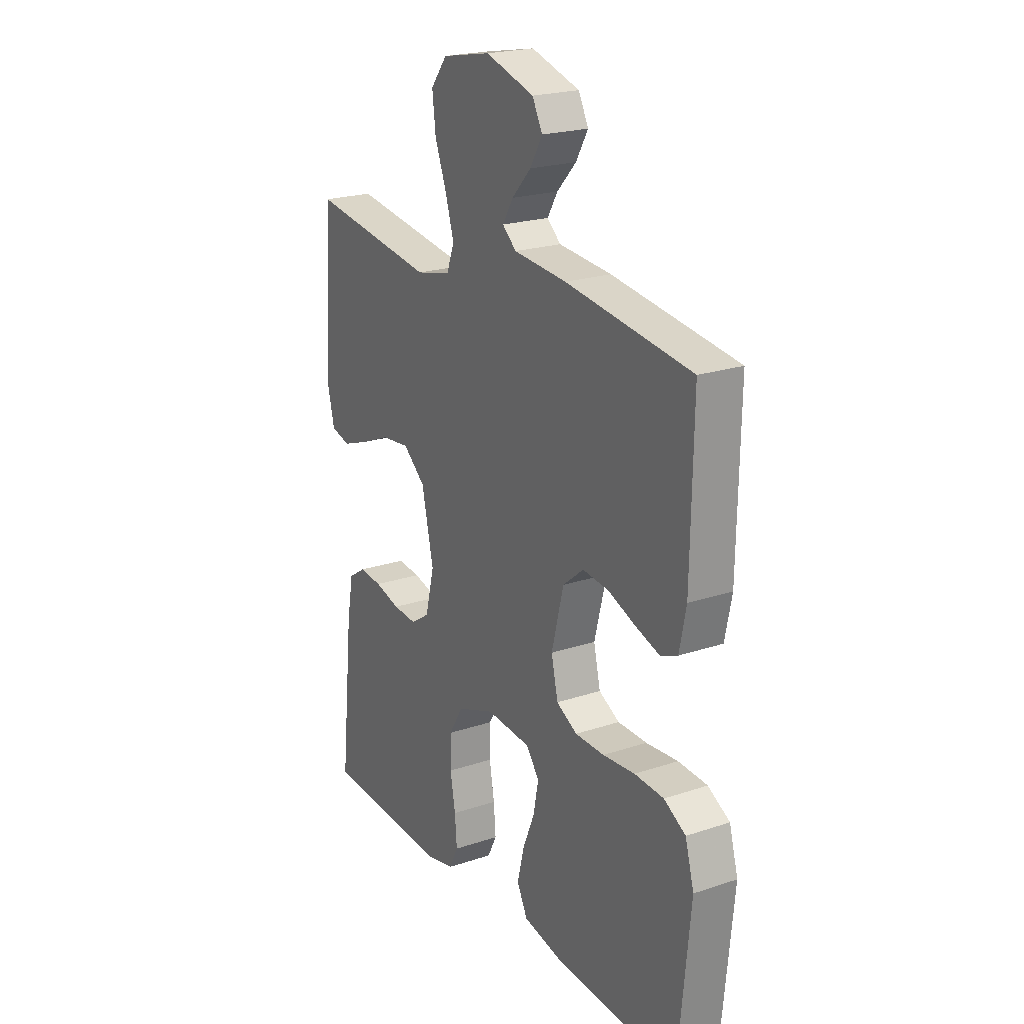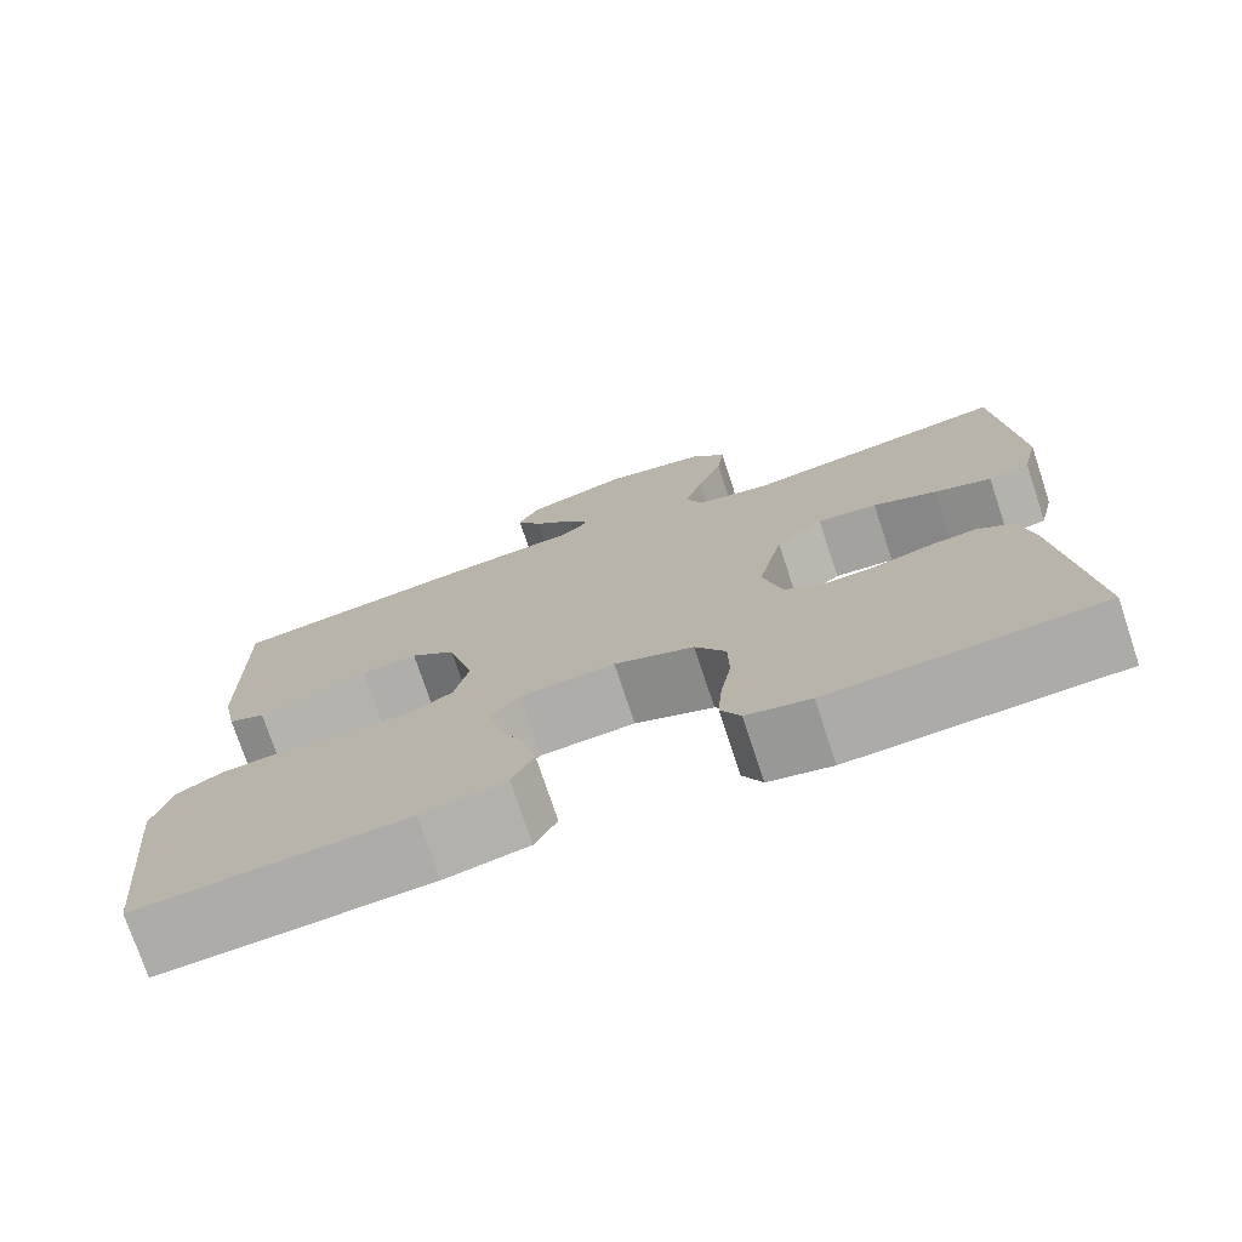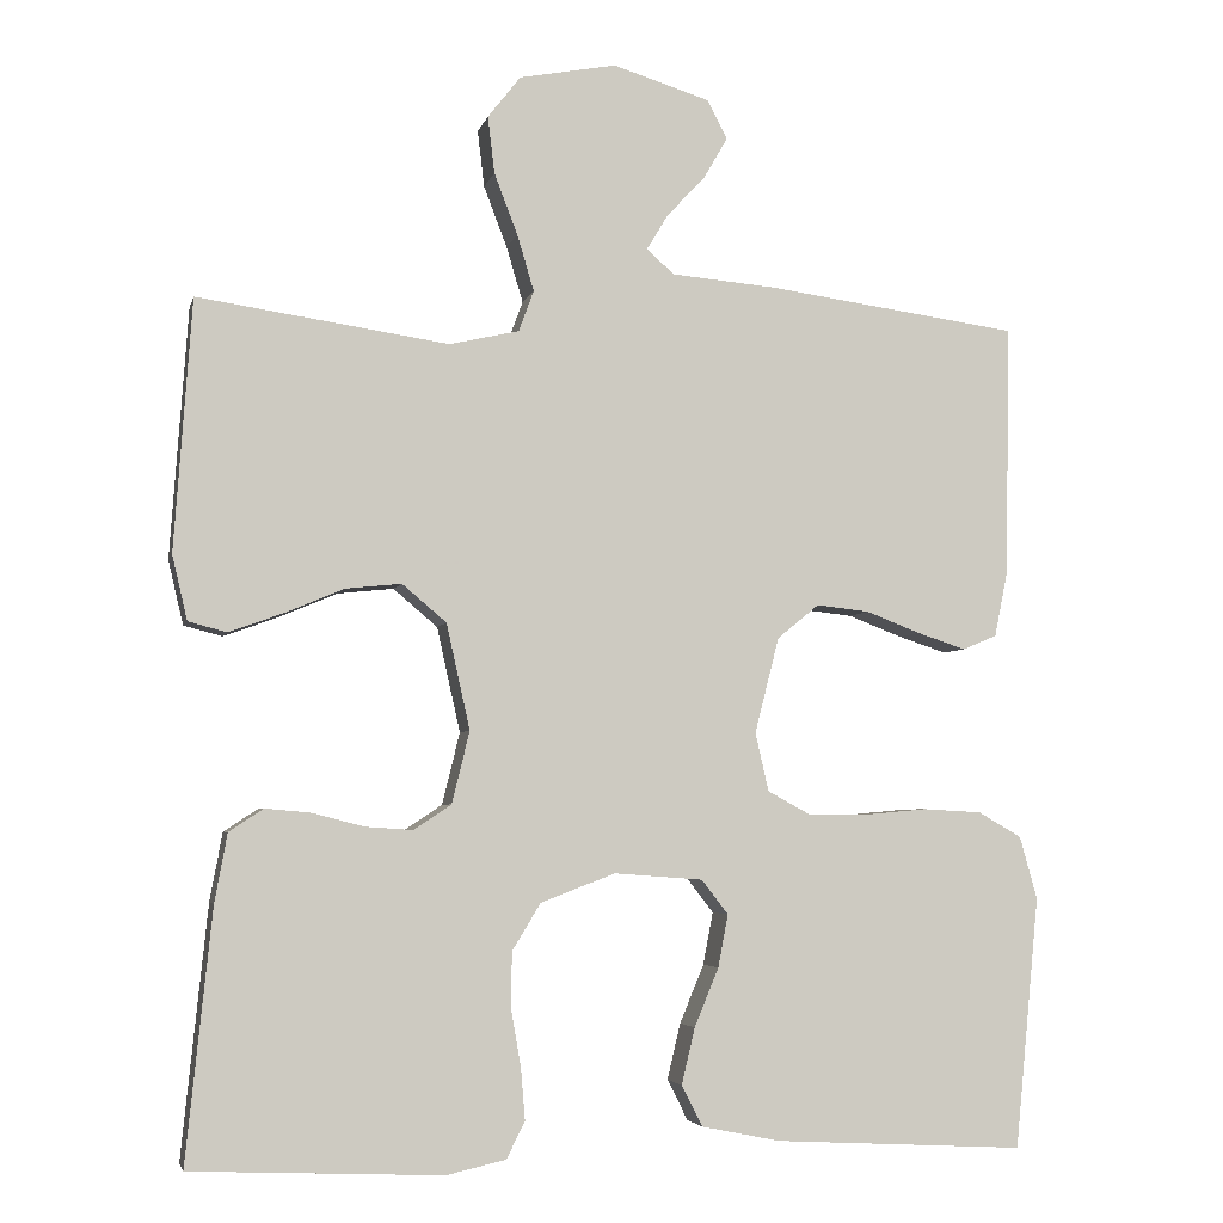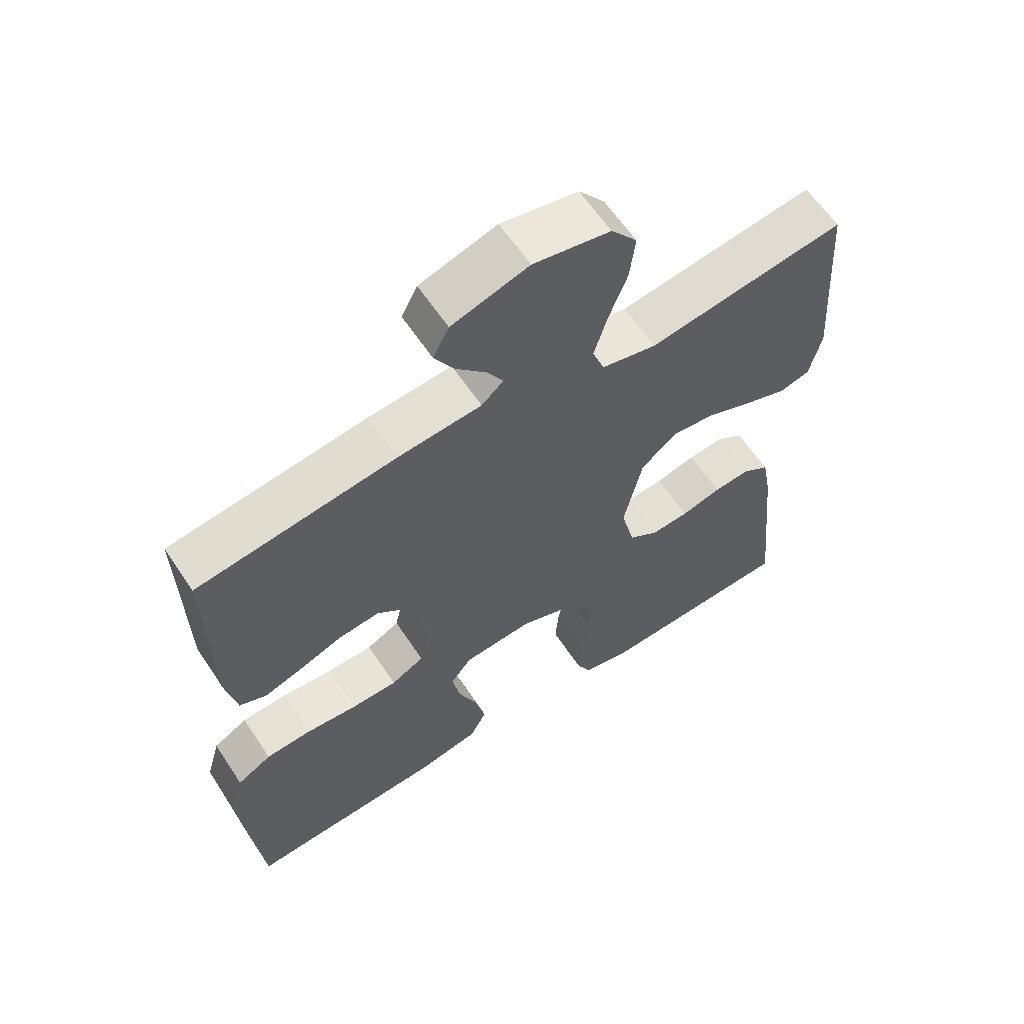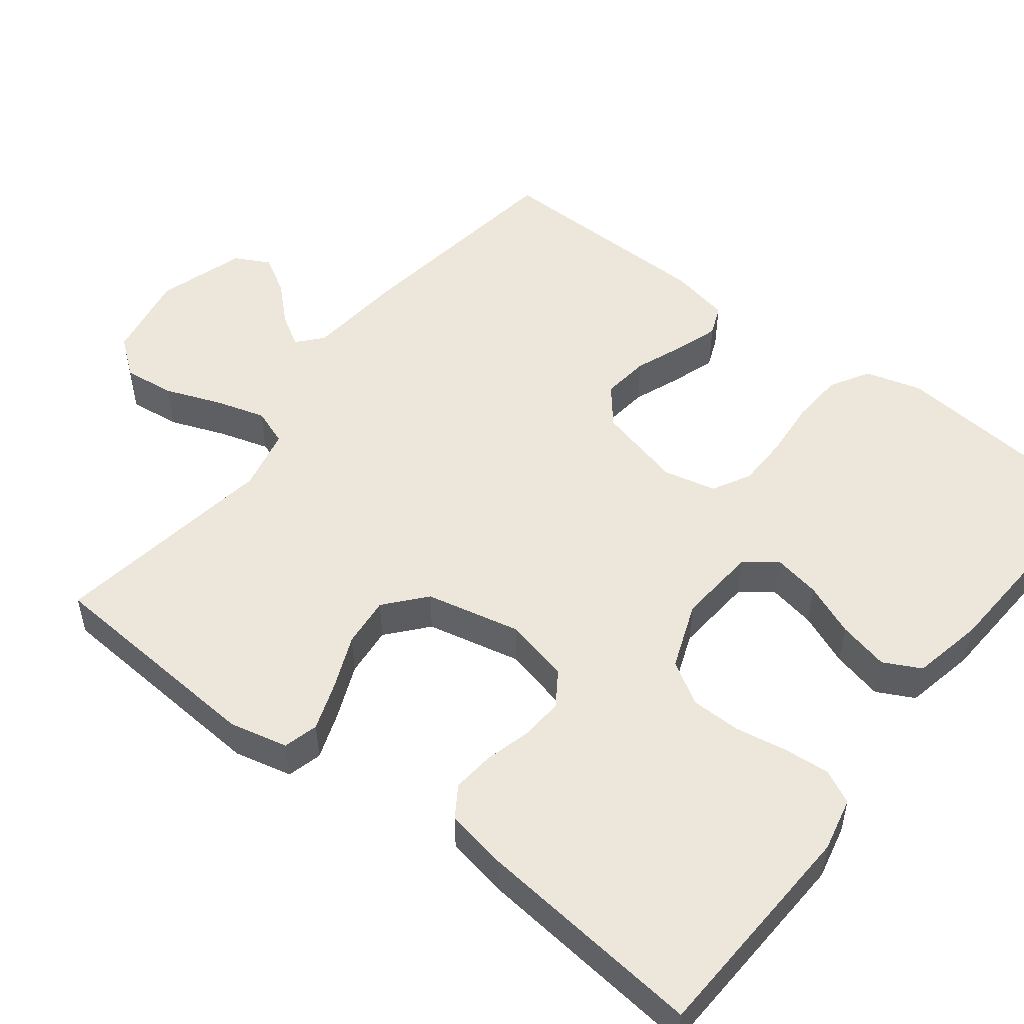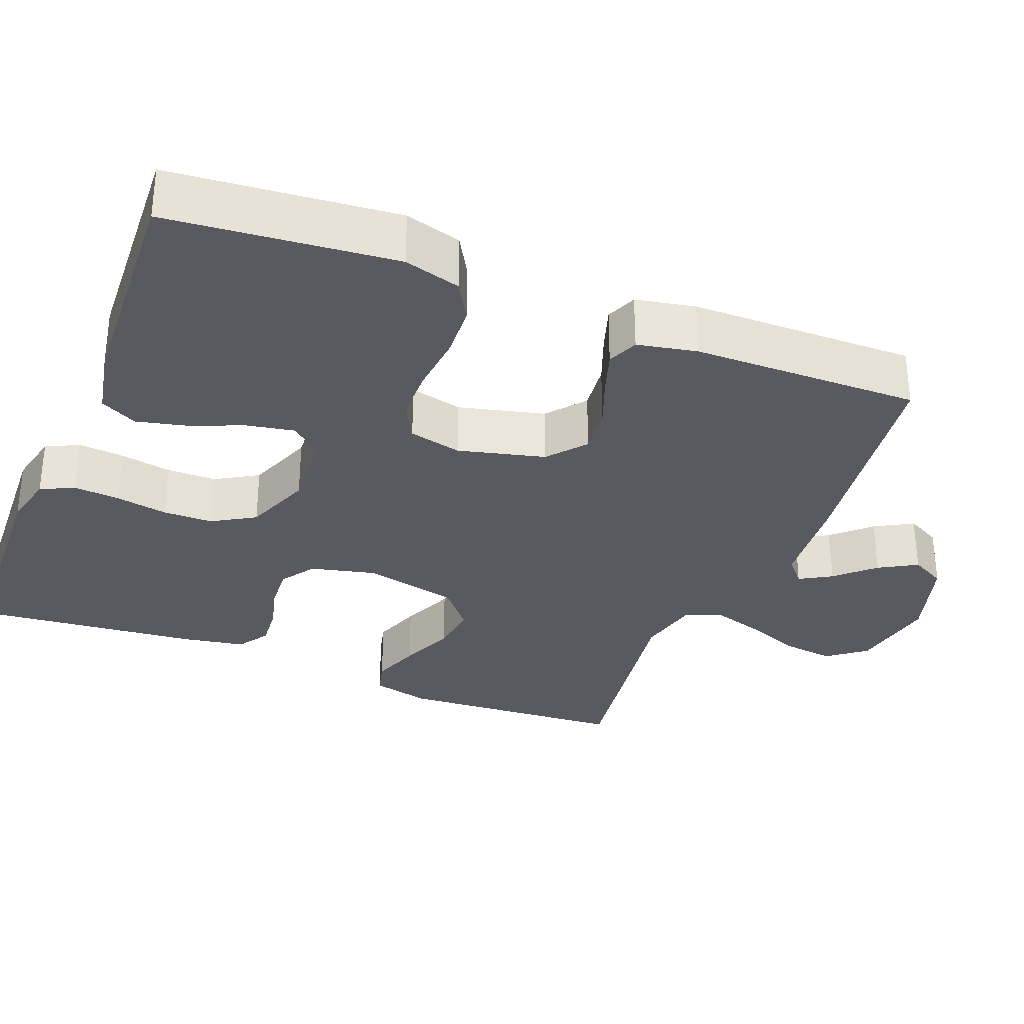
<metadata>
{"format":"obj","ext":"obj","renderer":"f3d","projection":"perspective","resolution":1024,"background":"white","views":[{"elev":21.8,"azim":-120.4,"up":"+Z"},{"elev":-75.3,"azim":18.4,"up":"+Z"},{"elev":-4.4,"azim":167.2,"up":"+Z"},{"elev":61.5,"azim":-33.5,"up":"+Z"},{"elev":51.4,"azim":127.8,"up":"+Y"},{"elev":-31.9,"azim":-111.8,"up":"+Y"}]}
</metadata>
<code>
v 0.5 0.07 -0.5
v 0.2 0.07 -0.513
v 0.129 0.07 -0.497
v 0.107 0.07 -0.453
v 0.112 0.07 -0.392
v 0.124 0.07 -0.323
v 0.123 0.07 -0.257
v 0.089 0.07 -0.201
v 0 0.07 -0.167
v -0.106 0.07 -0.175
v -0.138 0.07 -0.216
v -0.126 0.07 -0.279
v -0.097 0.07 -0.349
v -0.081 0.07 -0.416
v -0.106 0.07 -0.465
v -0.2 0.07 -0.484
v -0.5 0.07 -0.5
v -0.529 0.07 -0.2
v -0.508 0.07 -0.125
v -0.456 0.07 -0.095
v -0.386 0.07 -0.091
v -0.309 0.07 -0.098
v -0.239 0.07 -0.097
v -0.189 0.07 -0.07
v -0.173 0.07 0
v -0.202 0.07 0.114
v -0.252 0.07 0.155
v -0.315 0.07 0.148
v -0.38 0.07 0.123
v -0.438 0.07 0.104
v -0.479 0.07 0.121
v -0.495 0.07 0.2
v -0.5 0.07 0.5
v -0.2 0.07 0.541
v -0.073 0.07 0.552
v -0.04 0.07 0.581
v -0.065 0.07 0.623
v -0.111 0.07 0.672
v -0.14 0.07 0.722
v -0.116 0.07 0.768
v 0 0.07 0.804
v 0.116 0.07 0.782
v 0.155 0.07 0.732
v 0.147 0.07 0.664
v 0.119 0.07 0.591
v 0.099 0.07 0.524
v 0.117 0.07 0.475
v 0.2 0.07 0.456
v 0.5 0.07 0.5
v 0.521 0.07 0.2
v 0.503 0.07 0.123
v 0.457 0.07 0.111
v 0.393 0.07 0.134
v 0.322 0.07 0.164
v 0.255 0.07 0.171
v 0.202 0.07 0.126
v 0.174 0.07 0
v 0.195 0.07 -0.086
v 0.24 0.07 -0.116
v 0.297 0.07 -0.112
v 0.358 0.07 -0.096
v 0.413 0.07 -0.091
v 0.454 0.07 -0.118
v 0.469 0.07 -0.2
v 0.5 0 -0.5
v 0.2 0 -0.513
v 0.129 0 -0.497
v 0.107 0 -0.453
v 0.112 0 -0.392
v 0.124 0 -0.323
v 0.123 0 -0.257
v 0.089 0 -0.201
v 0 0 -0.167
v -0.106 0 -0.175
v -0.138 0 -0.216
v -0.126 0 -0.279
v -0.097 0 -0.349
v -0.081 0 -0.416
v -0.106 0 -0.465
v -0.2 0 -0.484
v -0.5 0 -0.5
v -0.529 0 -0.2
v -0.508 0 -0.125
v -0.456 0 -0.095
v -0.386 0 -0.091
v -0.309 0 -0.098
v -0.239 0 -0.097
v -0.189 0 -0.07
v -0.173 0 0
v -0.202 0 0.114
v -0.252 0 0.155
v -0.315 0 0.148
v -0.38 0 0.123
v -0.438 0 0.104
v -0.479 0 0.121
v -0.495 0 0.2
v -0.5 0 0.5
v -0.2 0 0.541
v -0.073 0 0.552
v -0.04 0 0.581
v -0.065 0 0.623
v -0.111 0 0.672
v -0.14 0 0.722
v -0.116 0 0.768
v 0 0 0.804
v 0.116 0 0.782
v 0.155 0 0.732
v 0.147 0 0.664
v 0.119 0 0.591
v 0.099 0 0.524
v 0.117 0 0.475
v 0.2 0 0.456
v 0.5 0 0.5
v 0.521 0 0.2
v 0.503 0 0.123
v 0.457 0 0.111
v 0.393 0 0.134
v 0.322 0 0.164
v 0.255 0 0.171
v 0.202 0 0.126
v 0.174 0 0
v 0.195 0 -0.086
v 0.24 0 -0.116
v 0.297 0 -0.112
v 0.358 0 -0.096
v 0.413 0 -0.091
v 0.454 0 -0.118
v 0.469 0 -0.2
f 4 5 6
f 3 4 6
f 2 3 6
f 1 2 6
f 64 1 6
f 63 64 6
f 62 63 6
f 61 62 6
f 60 61 6
f 59 60 6 7
f 58 59 7 8
f 57 58 8 9
f 56 57 9 10
f 52 53 54
f 51 52 54
f 50 51 54
f 49 50 54
f 48 49 54
f 47 48 54 55
f 43 44 45
f 42 43 45
f 41 42 45
f 40 41 45
f 39 40 45
f 38 39 45
f 37 38 45
f 36 37 45 46
f 35 36 46 47
f 34 35 47
f 33 34 47
f 32 33 47
f 31 32 47
f 30 31 47
f 29 30 47
f 28 29 47
f 20 21 22
f 19 20 22
f 18 19 22
f 17 18 22
f 16 17 22
f 15 16 22
f 14 15 22
f 13 14 22
f 12 13 22
f 11 12 22 23
f 10 11 23 24
f 47 55 56
f 10 24 25
f 56 10 25
f 47 56 25
f 27 28 47
f 26 27 47
f 25 26 47
f 70 69 68
f 70 68 67
f 70 67 66
f 70 66 65
f 70 65 128
f 70 128 127
f 70 127 126
f 70 126 125
f 70 125 124
f 71 70 124 123
f 72 71 123 122
f 73 72 122 121
f 74 73 121 120
f 118 117 116
f 118 116 115
f 118 115 114
f 118 114 113
f 118 113 112
f 119 118 112 111
f 109 108 107
f 109 107 106
f 109 106 105
f 109 105 104
f 109 104 103
f 109 103 102
f 109 102 101
f 110 109 101 100
f 111 110 100 99
f 111 99 98
f 111 98 97
f 111 97 96
f 111 96 95
f 111 95 94
f 111 94 93
f 111 93 92
f 86 85 84
f 86 84 83
f 86 83 82
f 86 82 81
f 86 81 80
f 86 80 79
f 86 79 78
f 86 78 77
f 86 77 76
f 87 86 76 75
f 88 87 75 74
f 120 119 111
f 89 88 74
f 89 74 120
f 89 120 111
f 111 92 91
f 111 91 90
f 111 90 89
f 1 65 66 2
f 2 66 67 3
f 3 67 68 4
f 4 68 69 5
f 5 69 70 6
f 6 70 71 7
f 7 71 72 8
f 8 72 73 9
f 9 73 74 10
f 10 74 75 11
f 11 75 76 12
f 12 76 77 13
f 13 77 78 14
f 14 78 79 15
f 15 79 80 16
f 16 80 81 17
f 17 81 82 18
f 18 82 83 19
f 19 83 84 20
f 20 84 85 21
f 21 85 86 22
f 22 86 87 23
f 23 87 88 24
f 24 88 89 25
f 25 89 90 26
f 26 90 91 27
f 27 91 92 28
f 28 92 93 29
f 29 93 94 30
f 30 94 95 31
f 31 95 96 32
f 32 96 97 33
f 33 97 98 34
f 34 98 99 35
f 35 99 100 36
f 36 100 101 37
f 37 101 102 38
f 38 102 103 39
f 39 103 104 40
f 40 104 105 41
f 41 105 106 42
f 42 106 107 43
f 43 107 108 44
f 44 108 109 45
f 45 109 110 46
f 46 110 111 47
f 47 111 112 48
f 48 112 113 49
f 49 113 114 50
f 50 114 115 51
f 51 115 116 52
f 52 116 117 53
f 53 117 118 54
f 54 118 119 55
f 55 119 120 56
f 56 120 121 57
f 57 121 122 58
f 58 122 123 59
f 59 123 124 60
f 60 124 125 61
f 61 125 126 62
f 62 126 127 63
f 63 127 128 64
f 64 128 65 1

</code>
